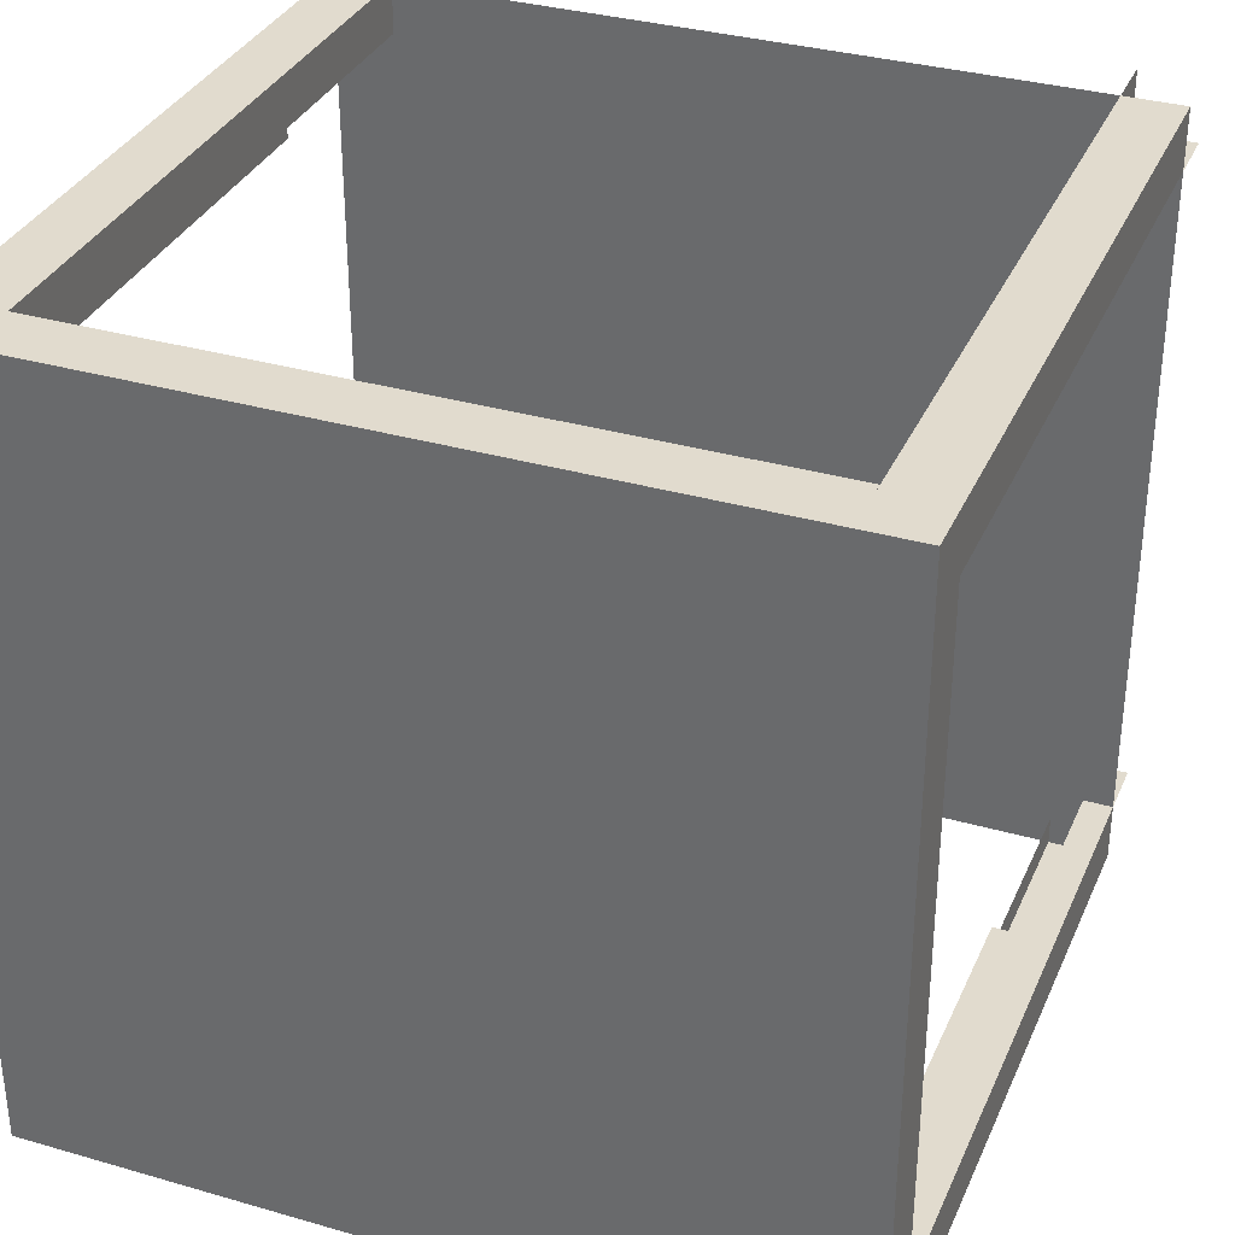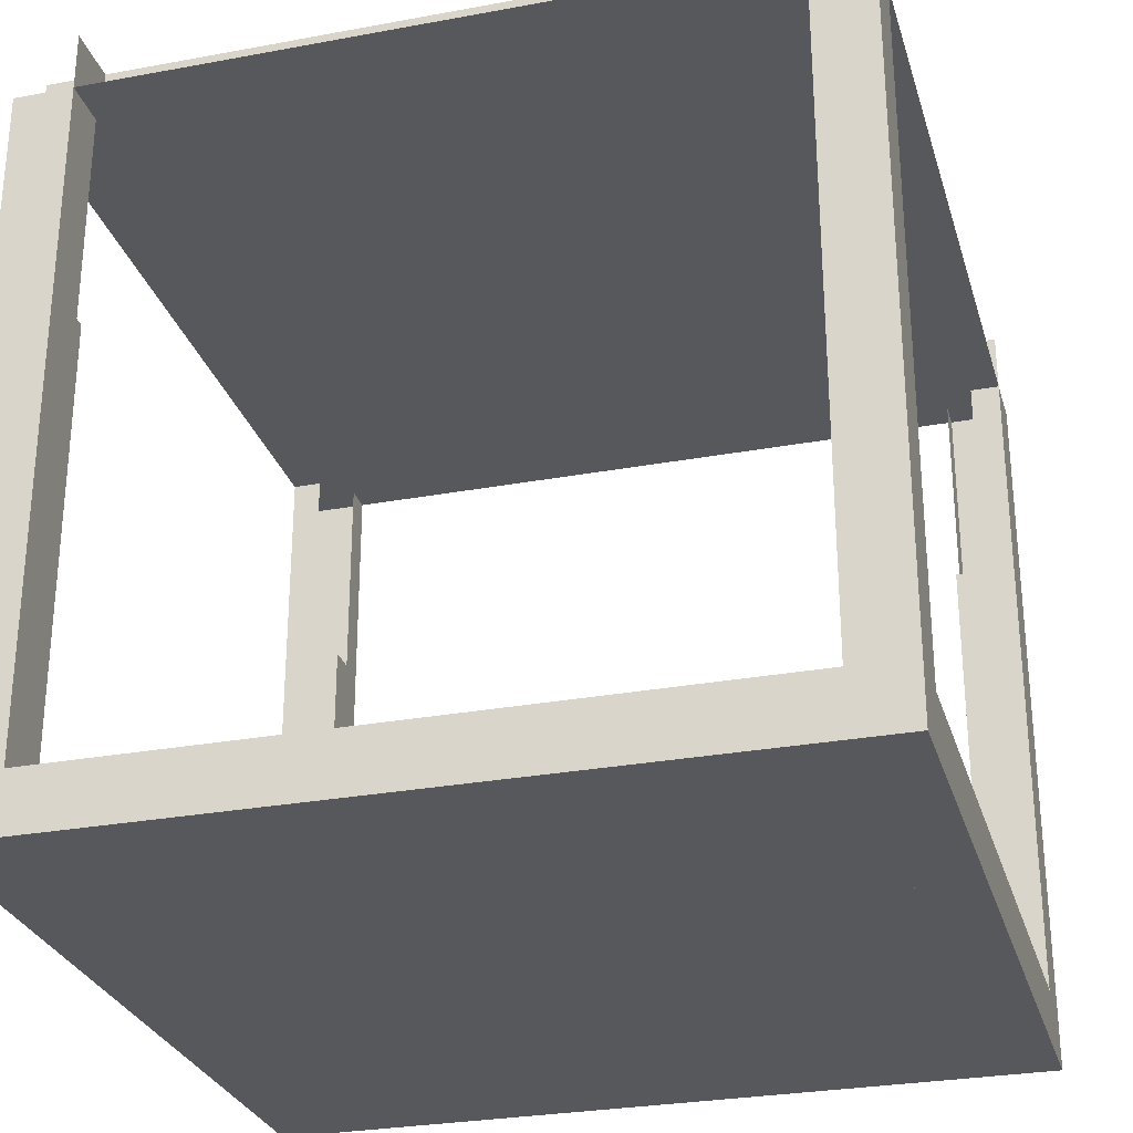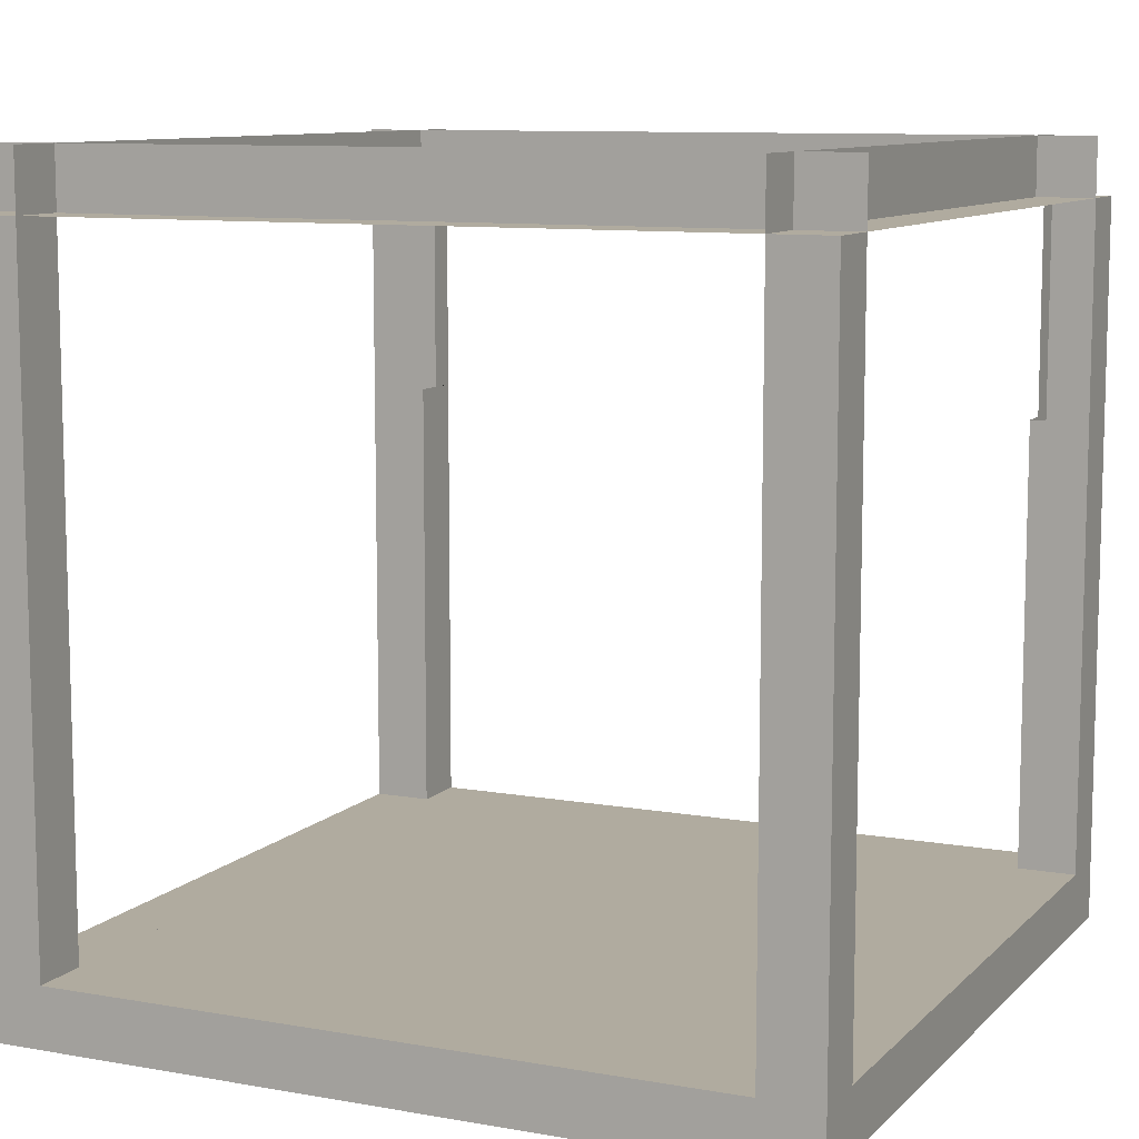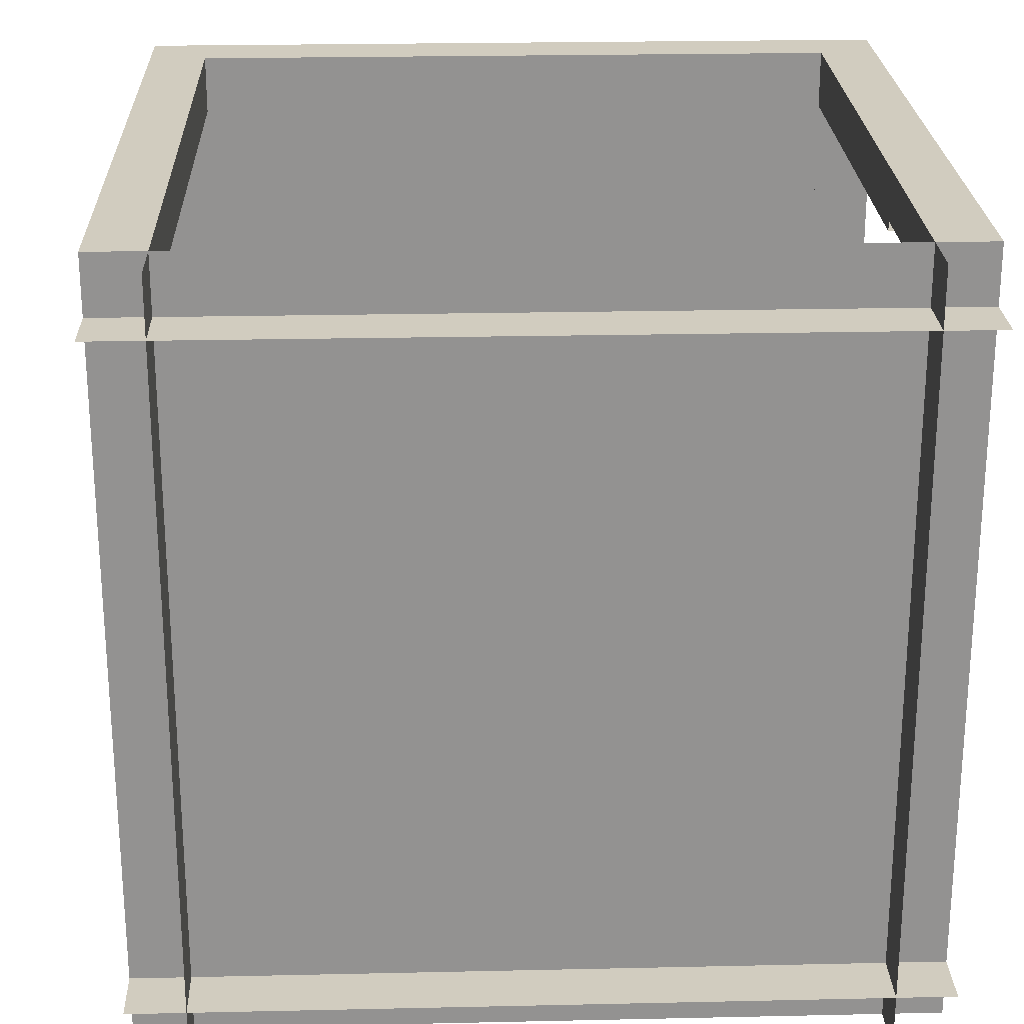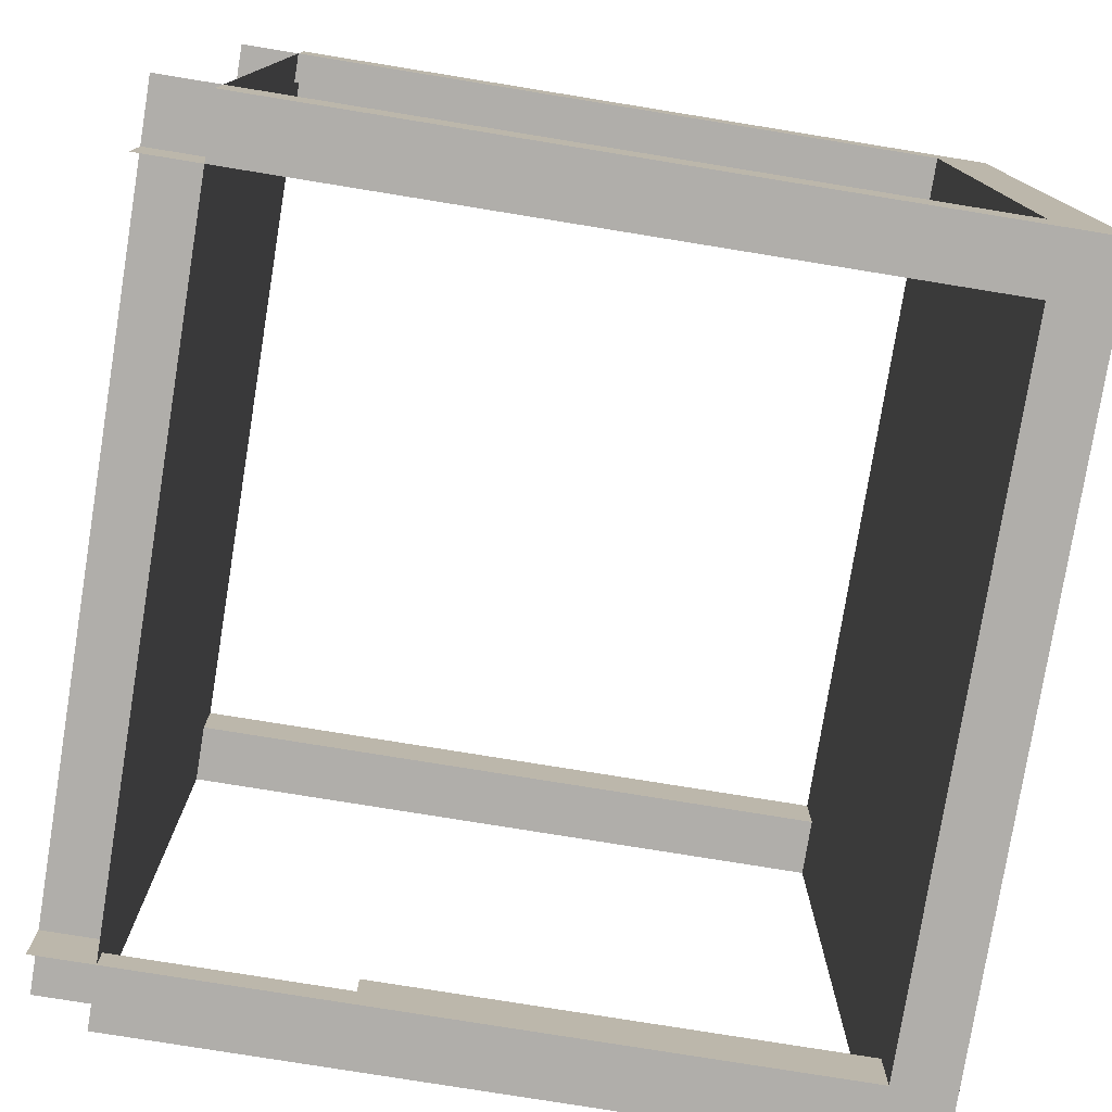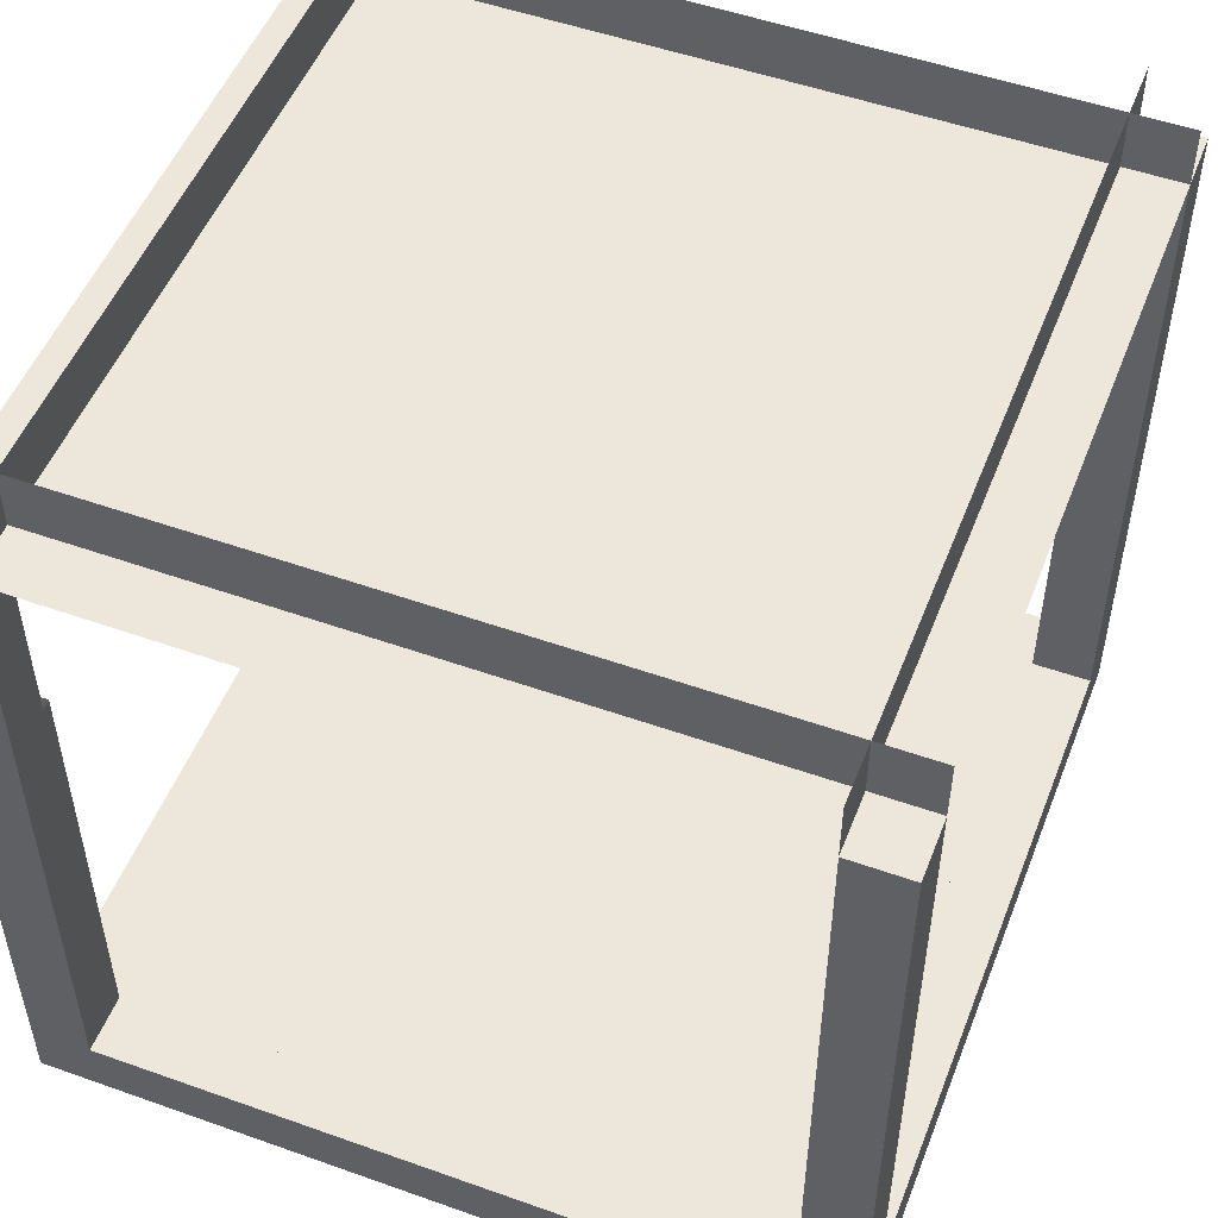
<metadata>
{"format":"obj","ext":"obj","renderer":"f3d","projection":"perspective","resolution":1024,"background":"white","views":[{"elev":33.8,"azim":21.4,"up":"+Z"},{"elev":-28.4,"azim":15.6,"up":"+Y"},{"elev":9.7,"azim":114.8,"up":"+Y"},{"elev":23.8,"azim":177.9,"up":"+Z"},{"elev":-77.8,"azim":-99.2,"up":"+Z"},{"elev":51.5,"azim":21.1,"up":"+Y"}]}
</metadata>
<code>
o foot_mesh1_mesh1-geometry
v 0.1797 -0.2305 0.1898
v 0.1797 -0.2305 -0.1898
v -0.2 -0.2305 -0.1898
v -0.2 -0.2305 0.1898
v 0.2204 -0.2305 -0.2305
v -0.2407 -0.2305 -0.2305
v 0.2204 -0.2305 0.2305
v 0.261 -0.2305 0.2305
v 0.2204 -0.1898 0.2305
v -0.2814 -0.2305 -0.2712
v 0.2204 -0.1898 -0.2305
v -0.2407 -0.2305 0.2305
v 0.261 -0.2305 -0.2305
v 0.261 -0.2305 0.2712
v 0.2204 -0.1898 0.2712
v -0.2814 -0.2305 -0.2305
v 0.2204 -0.2305 -0.2712
v -0.2407 -0.1898 -0.2305
v 0.2204 -0.2305 0.2712
v 0.261 -0.1898 -0.2305
v 0.261 -0.1898 0.2305
v -0.2407 -0.1898 0.2305
v 0.2204 -0.1898 0.2373
v -0.2814 -0.1898 -0.2305
v -0.2407 -0.2305 -0.2712
v 0.2204 -0.1898 -0.2712
v 0.261 -0.1898 -0.2712
v -0.2407 -0.2305 0.2712
v -0.2814 -0.2305 0.2305
v 0.261 -0.2305 -0.2712
v 0.261 -0.1898 0.2712
v 0.261 0.2712 0.2305
v -0.2407 -0.1898 0.2712
v 0.2204 0.2712 0.2712
v 0.2204 0.122 0.2373
v -0.2814 -0.1898 -0.2712
v -0.2814 -0.1898 0.2305
v -0.2407 -0.1898 -0.2712
v 0.261 0.2712 0.2712
v 0.2204 0.122 0.2509
v 0.2204 0.122 0.2305
v -0.2814 0.2712 -0.2305
v -0.2407 0.2712 -0.2712
v 0.2407 0.2712 -0.2305
v 0.2407 0.122 -0.2305
v 0.2407 0.1831 -0.05424
v -0.2814 -0.1898 0.2712
v -0.2814 -0.2305 0.2712
v 0.2407 0.122 0.2305
v 0.2407 0.2712 0.2305
v 0.2204 0.2712 0.2305
v 0.261 0.3119 0.2305
v 0.2407 0.1831 0.05424
v 0.2204 0.2712 0.2509
v 0.2204 0.2712 0.2373
v -0.2814 0.2712 -0.2712
v 0.261 0.3119 -0.2305
v 0.261 0.2712 -0.2305
v 0.261 0.2712 -0.2712
v -0.2814 0.2712 0.2712
v 0.2204 0.2712 -0.2305
v 0.2204 0.3119 0.2305
v 0.2204 0.3119 0.2712
v -0.2407 0.2712 0.2509
v -0.2407 0.122 -0.2305
v -0.261 0.122 -0.2305
v -0.2407 0.122 0.2305
v -0.2814 0.3119 -0.2305
v -0.2407 0.3119 -0.2712
v -0.2407 0.2712 -0.2509
v 0.2204 0.2712 -0.2712
v 0.2204 0.3119 -0.2305
v -0.2407 0.2712 0.2712
v -0.2814 0.2712 0.2305
v -0.2407 0.2712 0.2305
v -0.2407 0.3119 0.2305
v 0.2407 0.1831 -0.04068
v -0.2407 0.3119 0.2712
v -0.261 0.122 0.2305
v -0.2407 0.2712 0.2373
v -0.2407 0.122 0.2509
v -0.2407 0.122 0.2373
v -0.261 0.2712 -0.2305
v -0.261 0.2712 0.2305
v -0.2814 0.3119 0.2305
v 0.2204 0.2712 -0.2509
v -0.2407 0.2712 -0.2305
v 0.2204 0.3119 -0.2712
v 0.2678 0.1831 -0.05424
v -0.2407 0.3119 -0.2305
v 0.2407 0.1831 0.04068
v 0.2814 0.2102 -0.05424
v 0.2814 0.2102 -0.04746
v 0.2814 0.1831 -0.05424
v 0.2678 0.1831 0.04068
v 0.2814 0.2102 -0.04068
v 0.2814 0.1831 0.04068
v 0.2204 0.122 -0.2305
v -0.2407 0.122 -0.2509
v 0.2204 0.122 -0.2509
f 2 3 1
f 2 1 5
f 4 1 3
f 5 1 7
f 3 6 4
f 9 5 7
f 5 10 6
f 6 11 5
f 13 5 8
f 8 7 14
f 11 9 5
f 12 9 7
f 7 15 9
f 16 6 10
f 11 6 18
f 7 12 19
f 6 12 18
f 5 13 17
f 13 8 20
f 21 14 8
f 8 20 21
f 19 14 7
f 11 21 9
f 22 12 9
f 9 15 23
f 11 18 26
f 20 11 27
f 21 11 20
f 12 18 22
f 14 21 31
f 19 15 14
f 21 31 32
f 12 28 22
f 33 19 15
f 15 23 34
f 36 24 10
f 24 37 16
f 25 38 10
f 25 26 17
f 26 27 11
f 19 33 28
f 12 29 28
f 29 16 37
f 30 27 17
f 31 14 15
f 39 32 31
f 15 22 31
f 28 22 33
f 40 34 23
f 15 34 31
f 40 23 35
f 9 35 41
f 36 10 38
f 24 22 37
f 38 25 26
f 38 43 36
f 33 28 47
f 48 28 29
f 49 50 41
f 50 52 32
f 39 34 32
f 39 31 34
f 33 37 22
f 54 34 40
f 56 42 36
f 44 57 58
f 48 47 28
f 47 60 33
f 47 33 37
f 51 41 50
f 51 50 61
f 62 50 51
f 52 50 62
f 54 64 34
f 55 54 35
f 69 70 43
f 57 44 72
f 60 33 73
f 74 60 37
f 51 75 61
f 62 51 76
f 77 46 53
f 80 54 64
f 54 80 55
f 82 81 80
f 83 68 42
f 72 86 61
f 64 60 73
f 60 64 74
f 87 72 61
f 80 55 75
f 75 76 51
f 91 77 53
f 64 76 73
f 74 64 80
f 81 80 64
f 80 76 64
f 84 75 83
f 74 84 42
f 87 68 83
f 87 83 75
f 71 72 88
f 84 75 74
f 74 84 85
f 72 87 90
f 75 80 74
f 76 80 75
f 76 87 75
f 75 76 84
f 90 76 87
f 68 87 90
f 76 84 85
f 93 92 96
f 3 6 2
f 5 2 6
f 1 7 4
f 12 4 7
f 4 12 6
f 70 56 43
f 83 56 87
f 5 8 7
f 7 21 8
f 5 10 17
f 20 5 11
f 5 17 11
f 12 16 6
f 13 20 5
f 9 32 21
f 9 22 21
f 19 7 15
f 24 10 16
f 17 10 25
f 20 45 11
f 26 11 17
f 12 19 28
f 16 12 29
f 13 17 30
f 13 27 20
f 32 9 49
f 21 22 31
f 29 22 12
f 35 23 9
f 24 16 18
f 38 6 25
f 43 18 38
f 38 24 18
f 18 26 38
f 11 26 98
f 45 44 20
f 11 45 98
f 27 20 59
f 27 17 26
f 18 24 22
f 27 13 30
f 49 9 41
f 22 29 37
f 33 15 22
f 18 66 24
f 42 36 24
f 18 43 99
f 100 98 26
f 26 59 27
f 58 20 44
f 58 59 20
f 29 47 37
f 44 32 50
f 22 67 37
f 67 33 22
f 66 18 65
f 42 66 24
f 99 43 70
f 65 18 99
f 43 36 56
f 26 100 71
f 71 26 59
f 47 29 48
f 60 37 47
f 79 37 67
f 33 67 81
f 34 54 63
f 83 66 42
f 43 86 70
f 71 100 86
f 61 44 72
f 51 63 55
f 51 61 62
f 51 63 62
f 84 37 79
f 82 67 81
f 33 81 73
f 64 34 73
f 55 63 54
f 84 42 83
f 87 69 70
f 71 72 86
f 84 37 74
f 72 62 61
f 73 81 64
f 90 69 87
f 78 76 73
f 9 7 21
f 16 18 6
f 18 38 6
f 49 32 50
f 58 86 44
f 61 44 86
f 11 18 9
f 22 9 18
f 36 38 24
f 51 32 50
f 55 32 51
f 34 32 54
f 42 83 56
f 54 32 55
f 71 43 86
f 70 56 87
f 54 35 40
f 55 41 35
f 58 44 32
f 58 86 59
f 50 61 44
f 41 55 51
f 59 86 71
f 55 75 51
f 61 70 86
f 70 61 87
f 75 61 87
f 94 46 89
f 95 91 97

</code>
